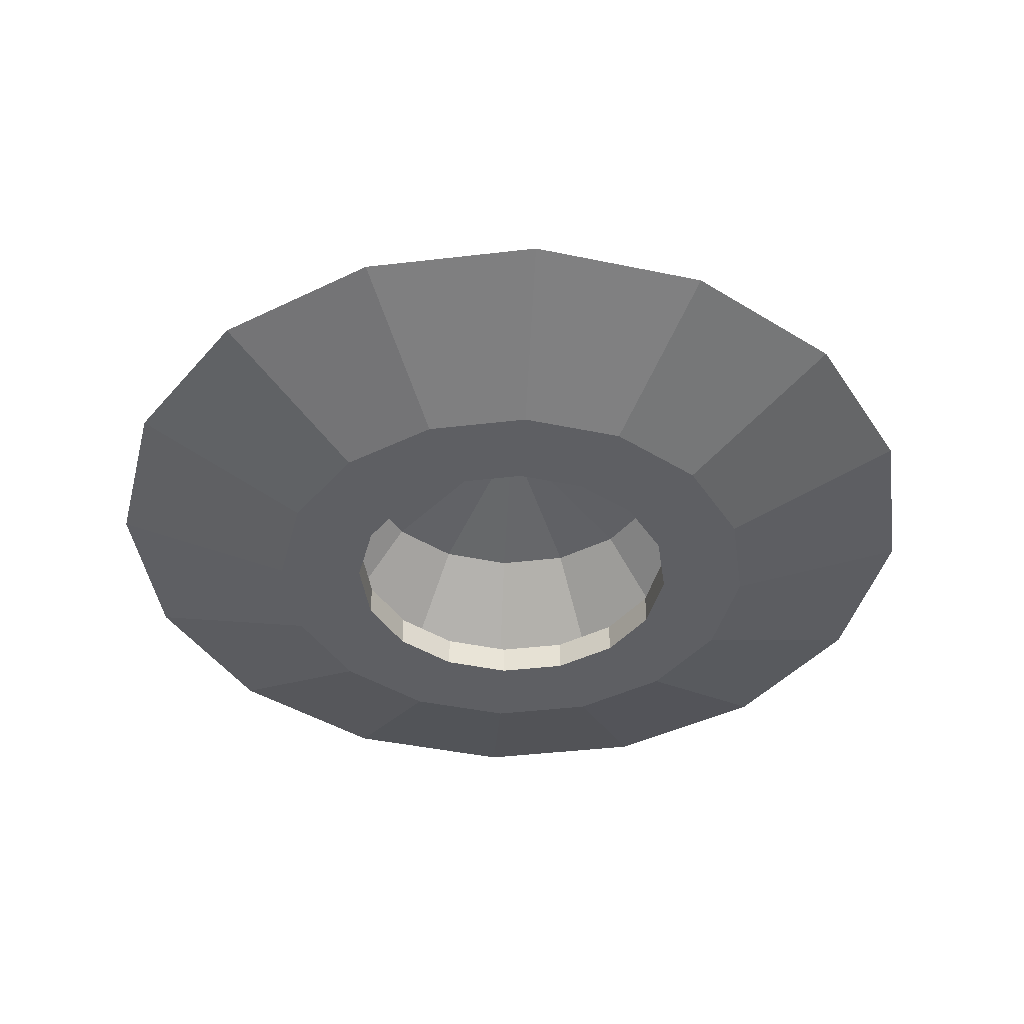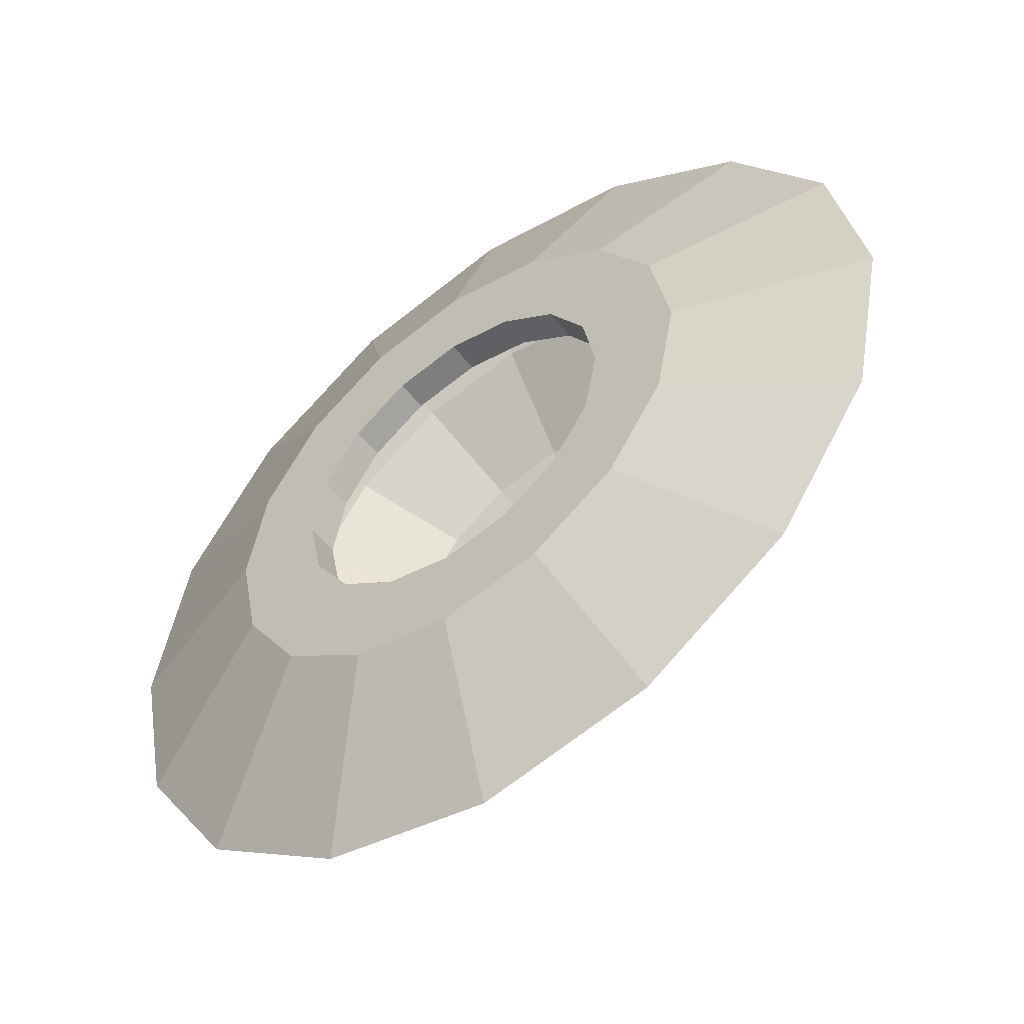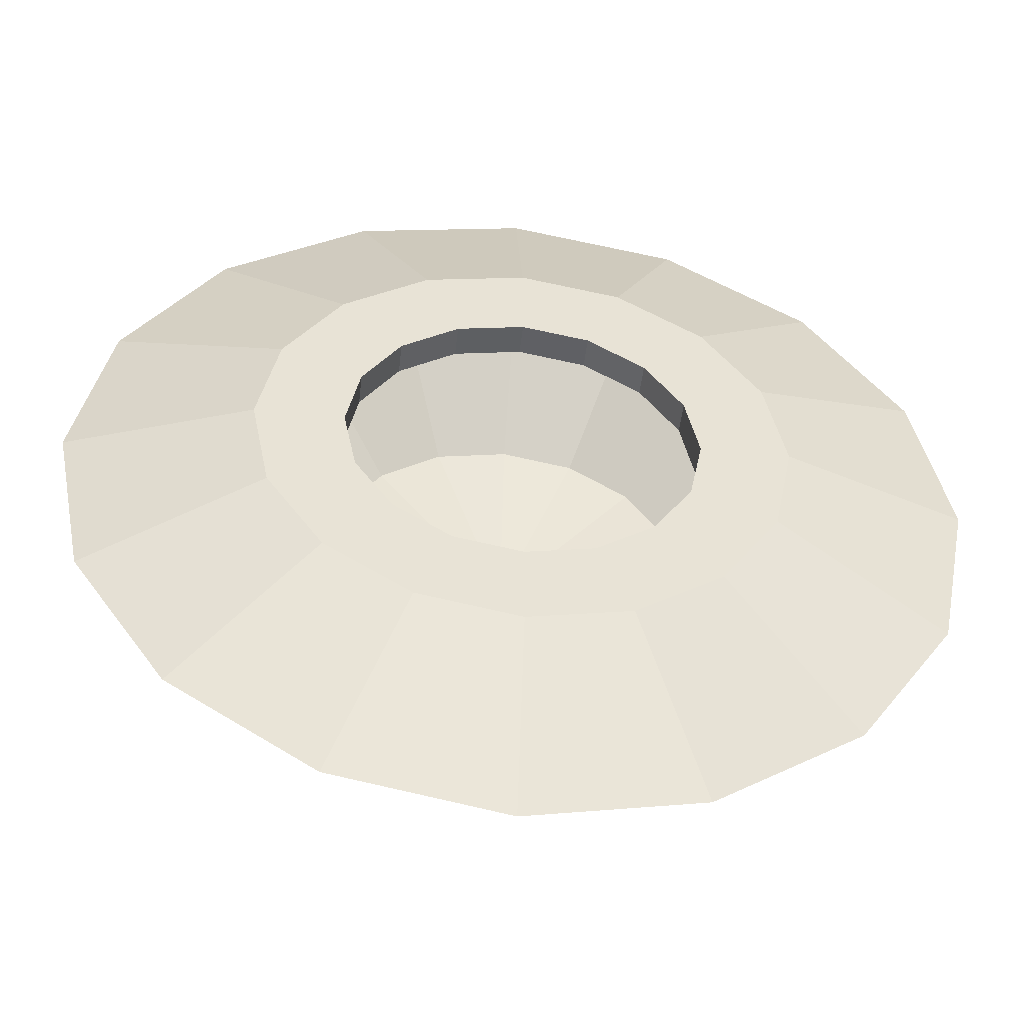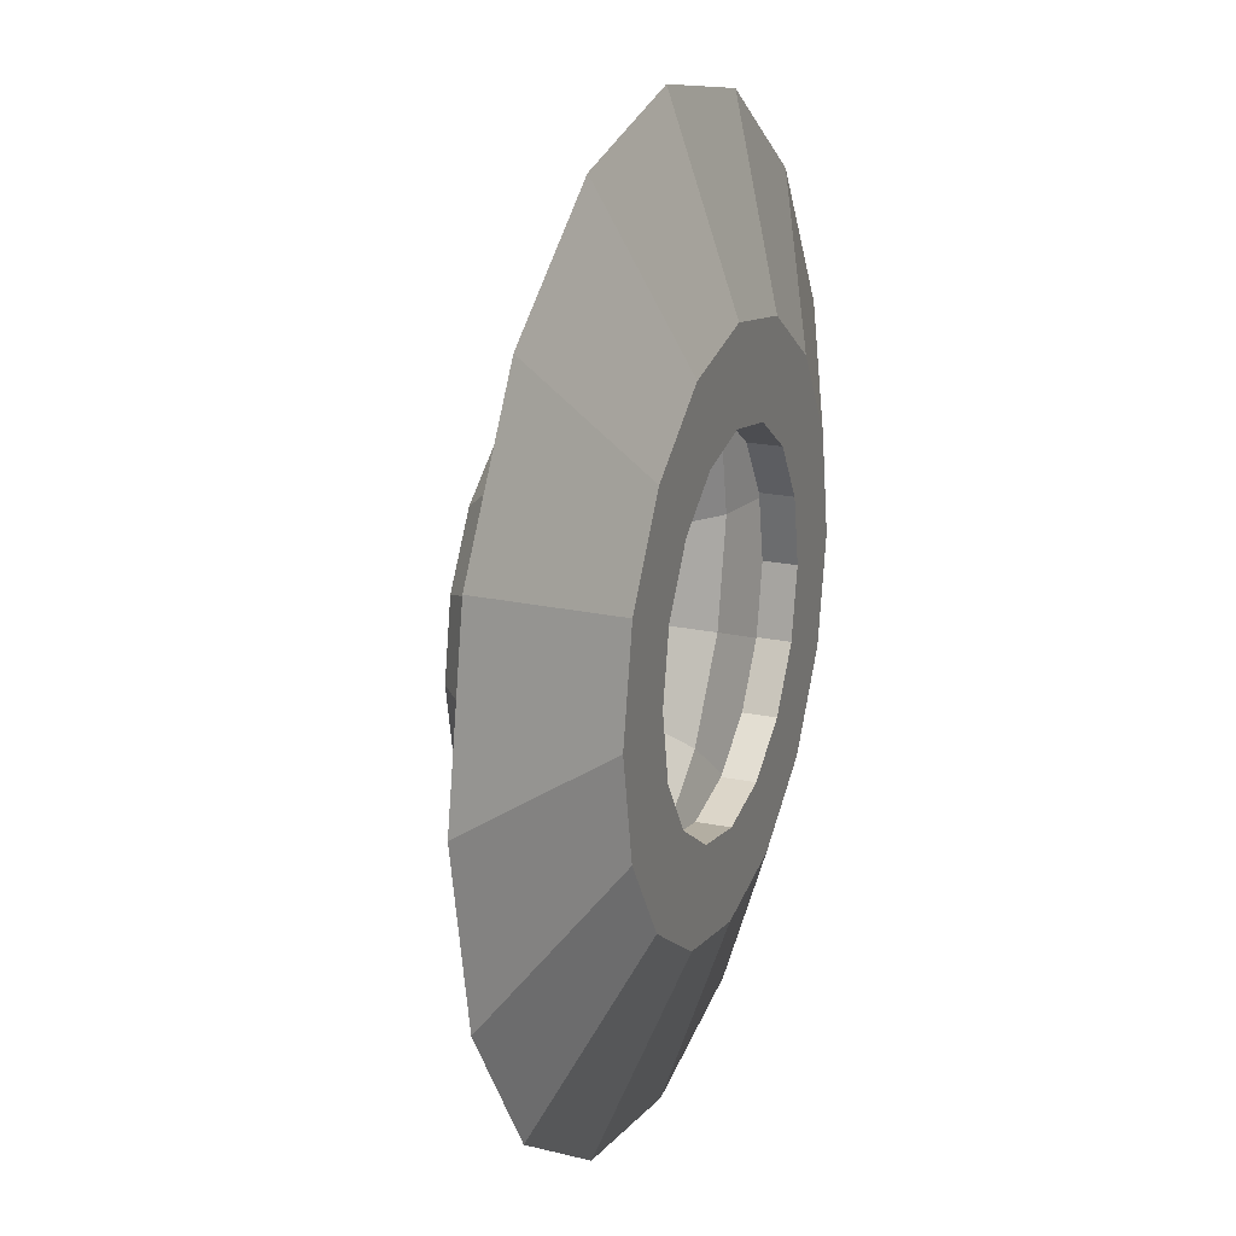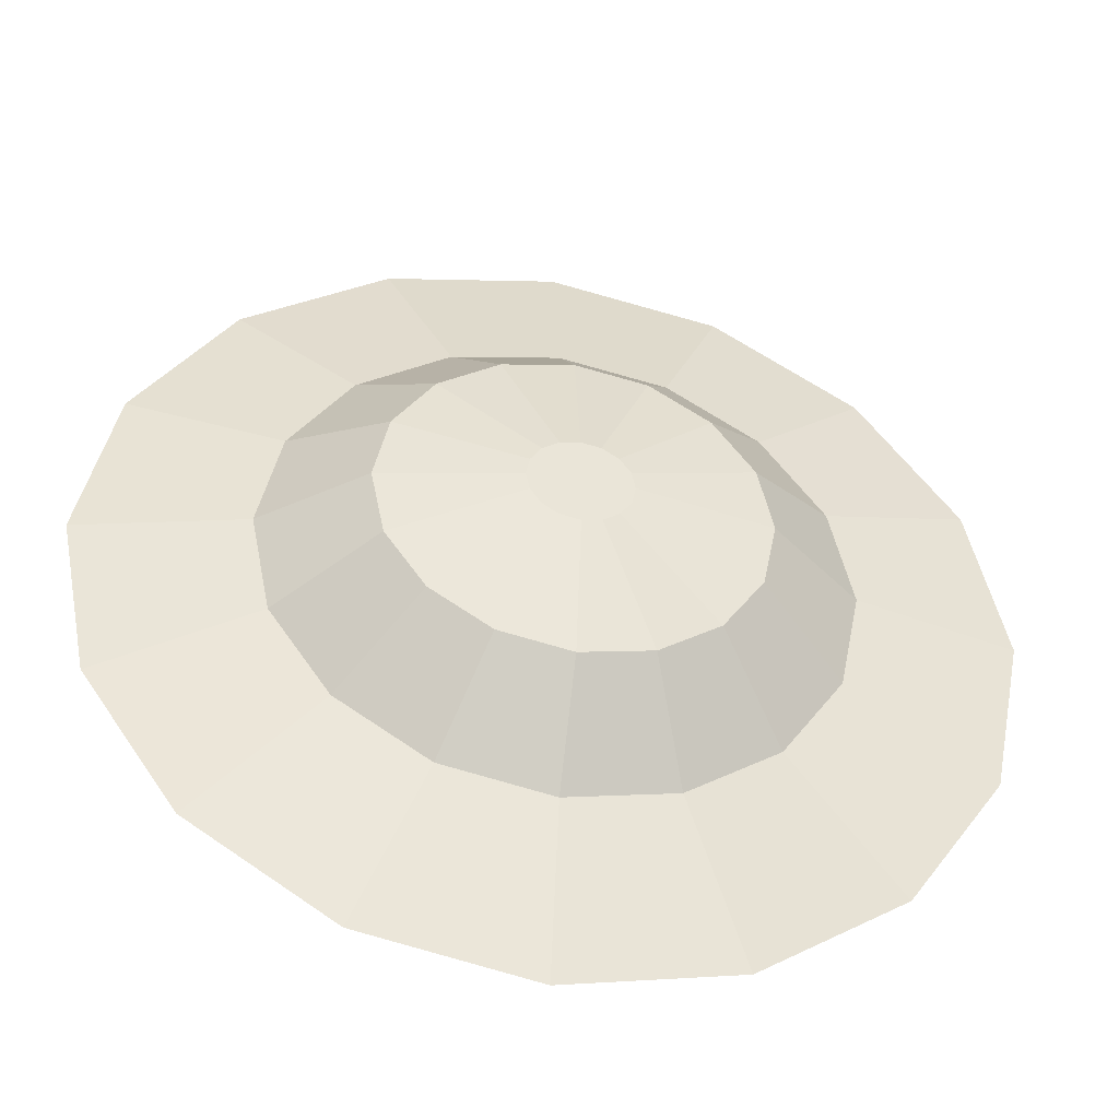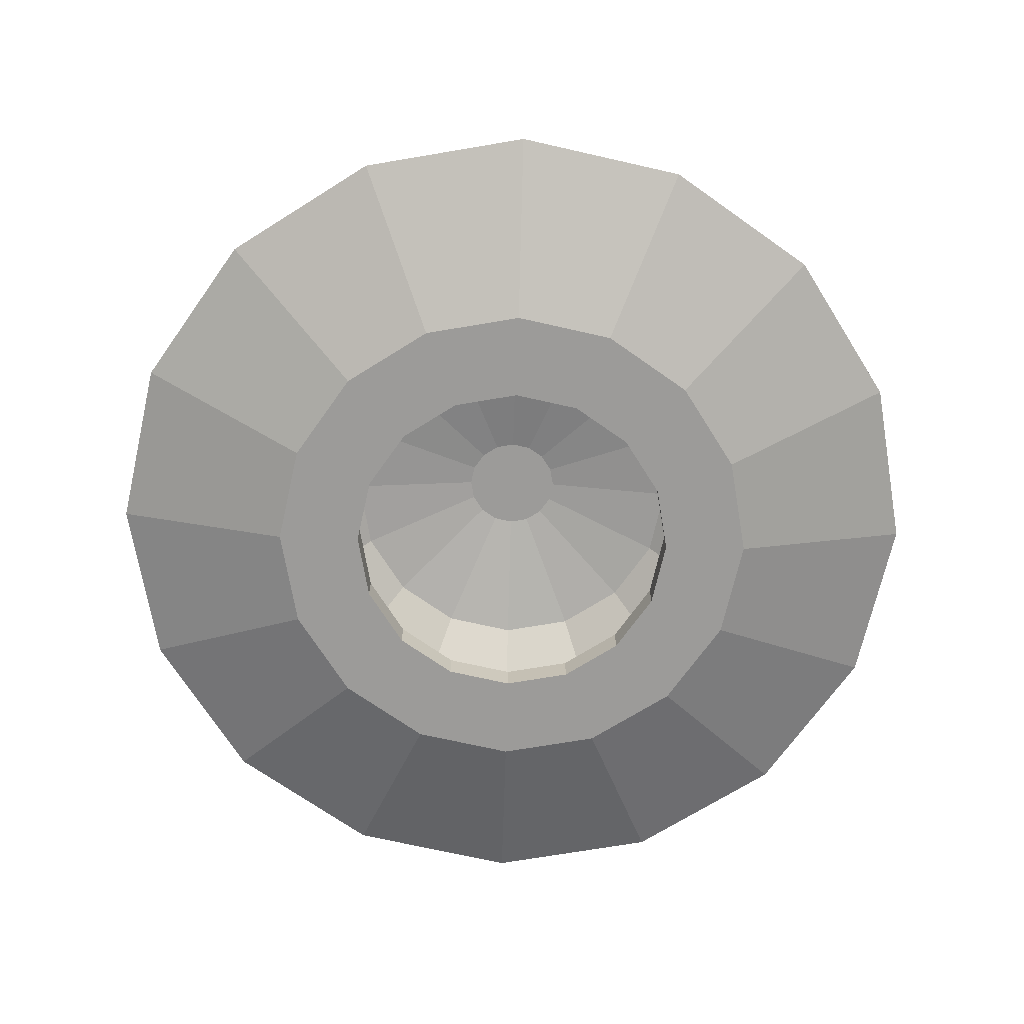
<metadata>
{"format":"obj","ext":"obj","renderer":"f3d","projection":"perspective","resolution":1024,"background":"white","views":[{"elev":-41.4,"azim":19.4,"up":"+Y"},{"elev":-52.3,"azim":36.6,"up":"+Z"},{"elev":-49.5,"azim":-6.4,"up":"+Z"},{"elev":21.0,"azim":-69.6,"up":"+Z"},{"elev":-44.7,"azim":169.2,"up":"+Z"},{"elev":-69.8,"azim":-114.1,"up":"+Y"}]}
</metadata>
<code>
o Circle
v 0 22.85 54.79
v -3.761 22.85 55.54
v -6.949 22.85 57.67
v -9.079 22.85 60.86
v -9.827 22.85 64.62
v -9.079 22.85 68.38
v -6.949 22.85 71.57
v -3.761 22.85 73.7
v 0 22.85 74.45
v 3.761 22.85 73.7
v 6.949 22.85 71.57
v 9.079 22.85 68.38
v 9.827 22.85 64.62
v 9.079 22.85 60.86
v 6.949 22.85 57.67
v 3.761 22.85 55.54
v 0 25.54 58.18
v -2.465 25.54 58.67
v -4.554 25.54 60.07
v -5.95 25.54 62.16
v -6.44 25.54 64.62
v -5.95 25.54 67.09
v -4.554 25.54 69.17
v -2.465 25.54 70.57
v 0 25.54 71.06
v 2.465 25.54 70.57
v 4.554 25.54 69.17
v 5.95 25.54 67.09
v 6.44 25.54 64.62
v 5.95 25.54 62.16
v 4.554 25.54 60.07
v 2.465 25.54 58.67
v 0 26.43 62.88
v -0.6677 26.43 63.01
v -1.234 26.43 63.39
v -1.612 26.43 63.95
v -1.745 26.43 64.62
v -1.612 26.43 65.29
v -1.234 26.43 65.85
v -0.6677 26.43 66.23
v 0 26.43 66.37
v 0.6677 26.43 66.23
v 1.234 26.43 65.85
v 1.612 26.43 65.29
v 1.745 26.43 64.62
v 1.612 26.43 63.95
v 1.234 26.43 63.39
v 0.6677 26.43 63.01
v -0 21.48 49.03
v -5.967 21.48 50.21
v -11.03 21.48 53.59
v -14.41 21.48 58.65
v -15.59 21.48 64.62
v -14.41 21.48 70.59
v -11.03 21.48 75.65
v -5.967 21.48 79.03
v -0 21.48 80.21
v 5.967 21.48 79.03
v 11.03 21.48 75.65
v 14.41 21.48 70.59
v 15.59 21.48 64.62
v 14.41 21.48 58.65
v 11.03 21.48 53.59
v 5.967 21.48 50.21
v -0 19.33 55.45
v -3.509 19.33 56.15
v -6.485 19.33 58.14
v -8.473 19.33 61.11
v -9.171 19.33 64.62
v -8.473 19.33 68.13
v -6.485 19.33 71.11
v -3.509 19.33 73.09
v -0 19.33 73.79
v 3.509 19.33 73.09
v 6.485 19.33 71.11
v 8.473 19.33 68.13
v 9.171 19.33 64.62
v 8.473 19.33 61.11
v 6.485 19.33 58.14
v 3.509 19.33 56.15
v -0 19.33 58.52
v -2.334 19.33 58.99
v -4.313 19.33 60.31
v -5.636 19.33 62.29
v -6.1 19.33 64.62
v -5.636 19.33 66.96
v -4.313 19.33 68.93
v -2.334 19.33 70.26
v -0 19.33 70.72
v 2.334 19.33 70.26
v 4.313 19.33 68.93
v 5.636 19.33 66.96
v 6.1 19.33 64.62
v 5.636 19.33 62.29
v 4.313 19.33 60.31
v 2.334 19.33 58.99
v -0 20.45 58.52
v -2.334 20.45 58.99
v -4.313 20.45 60.31
v -5.636 20.45 62.29
v -6.1 20.45 64.62
v -5.636 20.45 66.96
v -4.313 20.45 68.93
v -2.334 20.45 70.26
v -0 20.45 70.72
v 2.334 20.45 70.26
v 4.313 20.45 68.93
v 5.636 20.45 66.96
v 6.1 20.45 64.62
v 5.636 20.45 62.29
v 4.313 20.45 60.31
v 2.334 20.45 58.99
f 3 19 18 2
f 11 27 26 10
f 4 20 19 3
f 12 28 27 11
f 5 21 20 4
f 13 29 28 12
f 6 22 21 5
f 14 30 29 13
f 7 23 22 6
f 15 31 30 14
f 8 24 23 7
f 16 32 31 15
f 9 25 24 8
f 2 18 17 1
f 1 17 32 16
f 10 26 25 9
f 29 45 44 28
f 22 38 37 21
f 30 46 45 29
f 23 39 38 22
f 31 47 46 30
f 24 40 39 23
f 32 48 47 31
f 25 41 40 24
f 18 34 33 17
f 17 33 48 32
f 26 42 41 25
f 19 35 34 18
f 27 43 42 26
f 20 36 35 19
f 28 44 43 27
f 21 37 36 20
f 34 35 36 37 38 39 40 41 42 43 44 45 46 47 48 33
f 6 54 55 7
f 14 62 63 15
f 7 55 56 8
f 15 63 64 16
f 8 56 57 9
f 1 49 50 2
f 16 64 49 1
f 9 57 58 10
f 2 50 51 3
f 10 58 59 11
f 3 51 52 4
f 11 59 60 12
f 4 52 53 5
f 12 60 61 13
f 5 53 54 6
f 13 61 62 14
f 63 79 80 64
f 56 72 73 57
f 49 65 66 50
f 64 80 65 49
f 57 73 74 58
f 50 66 67 51
f 58 74 75 59
f 51 67 68 52
f 59 75 76 60
f 52 68 69 53
f 60 76 77 61
f 53 69 70 54
f 61 77 78 62
f 54 70 71 55
f 62 78 79 63
f 55 71 72 56
f 69 85 86 70
f 77 93 94 78
f 70 86 87 71
f 78 94 95 79
f 71 87 88 72
f 79 95 96 80
f 72 88 89 73
f 65 81 82 66
f 80 96 81 65
f 73 89 90 74
f 66 82 83 67
f 74 90 91 75
f 67 83 84 68
f 75 91 92 76
f 68 84 85 69
f 76 92 93 77
f 90 106 107 91
f 83 99 100 84
f 91 107 108 92
f 84 100 101 85
f 92 108 109 93
f 85 101 102 86
f 93 109 110 94
f 86 102 103 87
f 94 110 111 95
f 87 103 104 88
f 95 111 112 96
f 88 104 105 89
f 81 97 98 82
f 96 112 97 81
f 89 105 106 90
f 82 98 99 83

</code>
